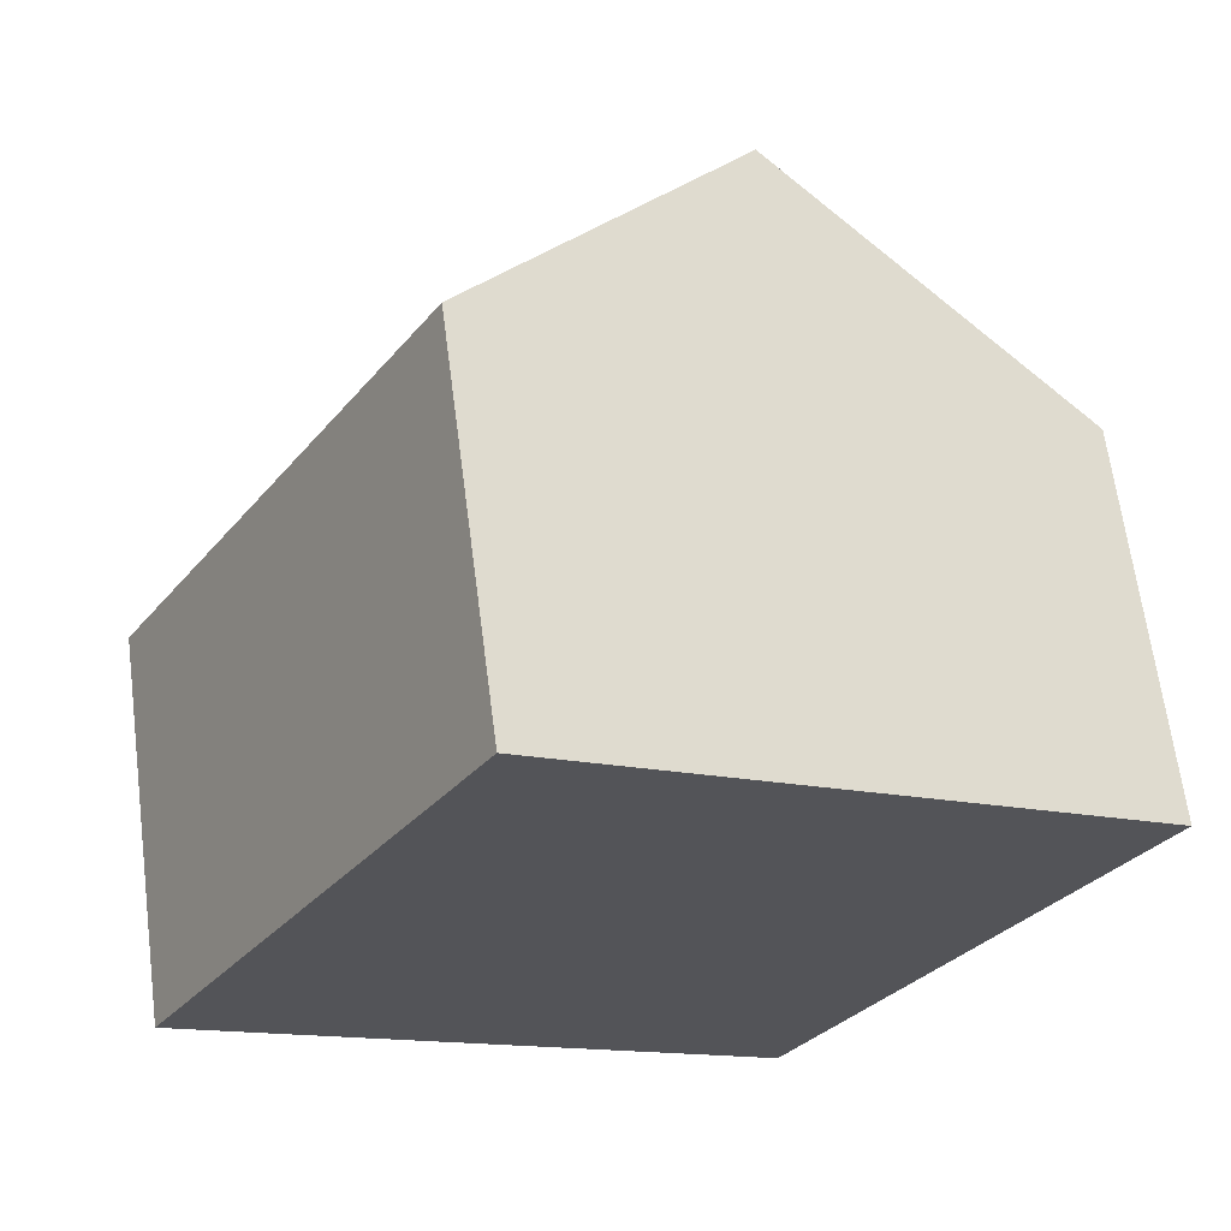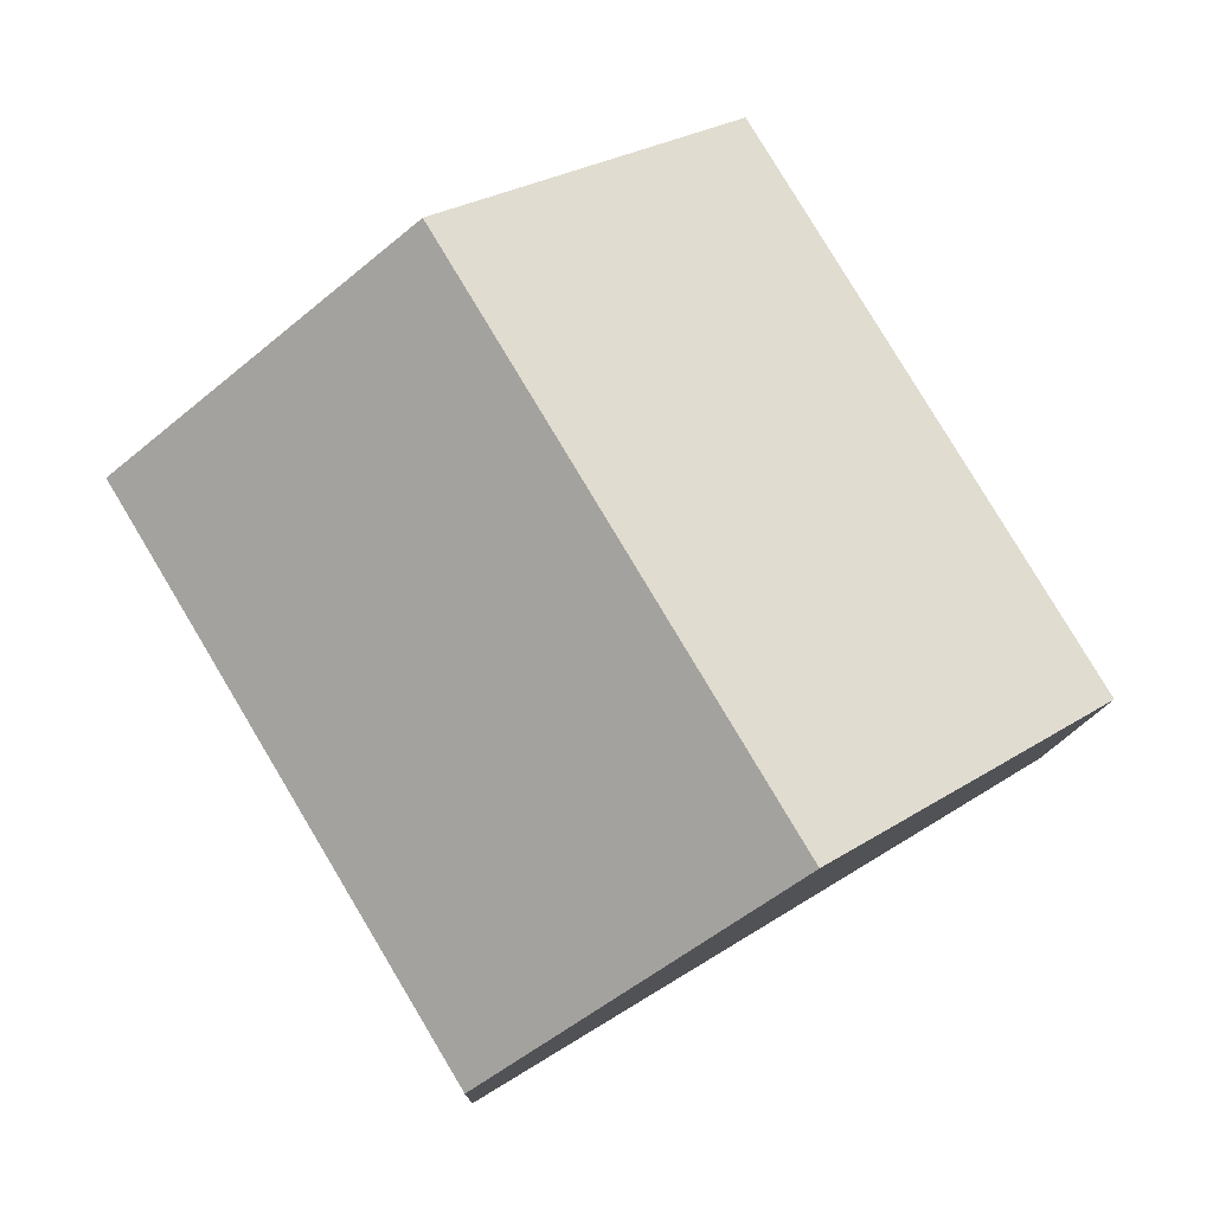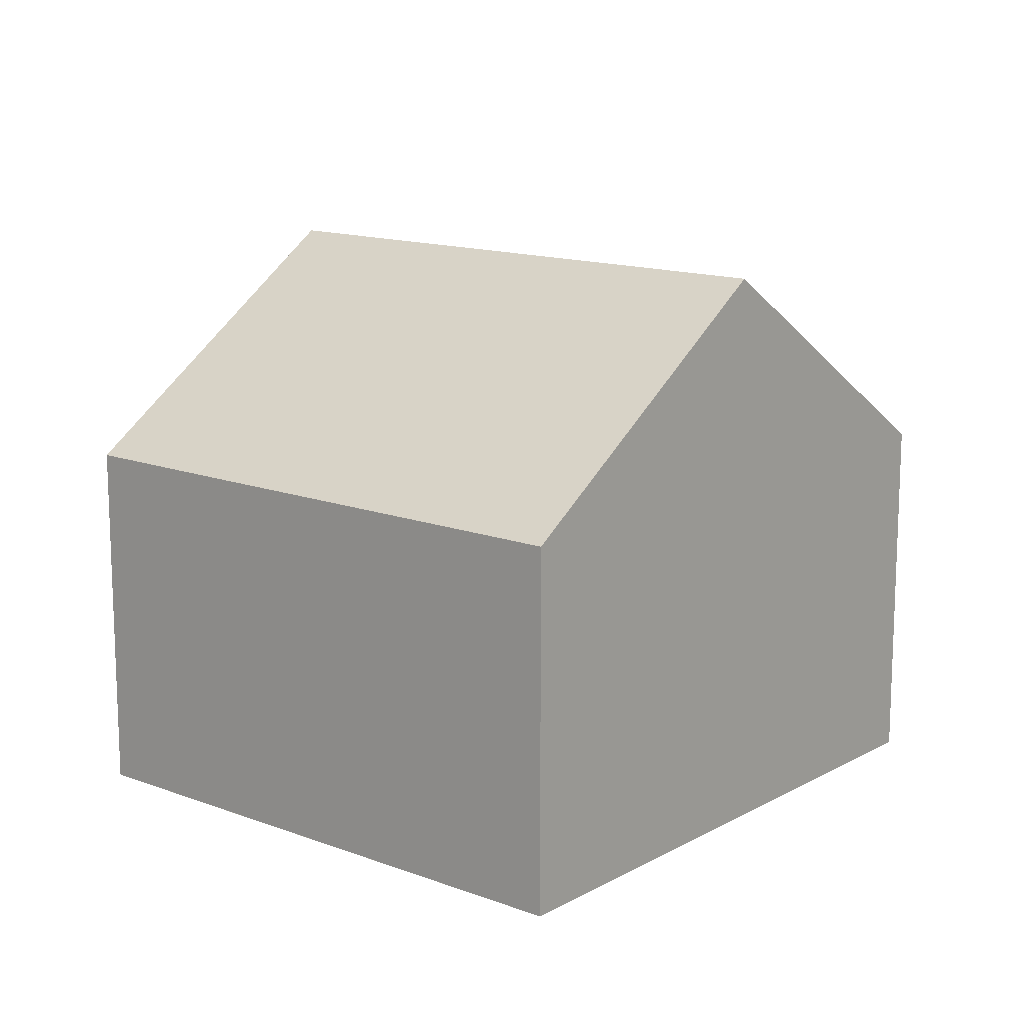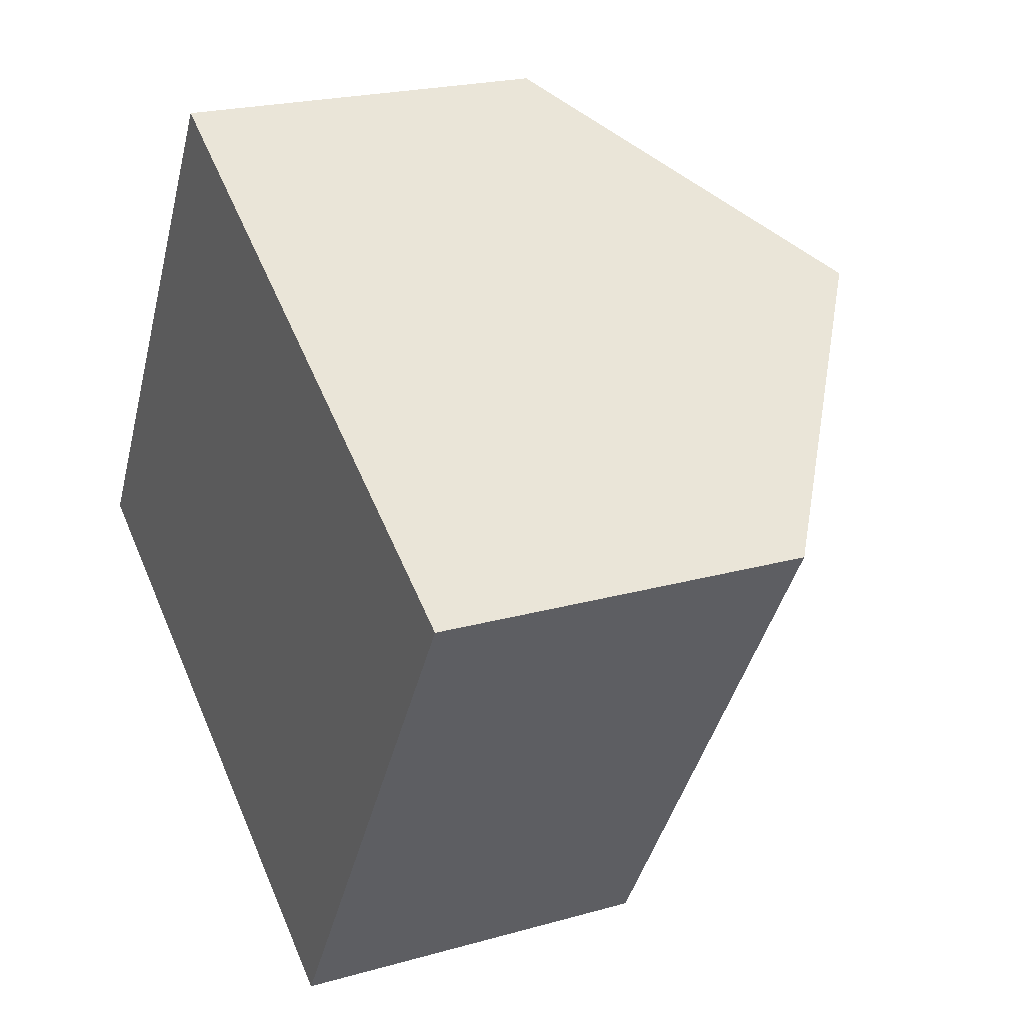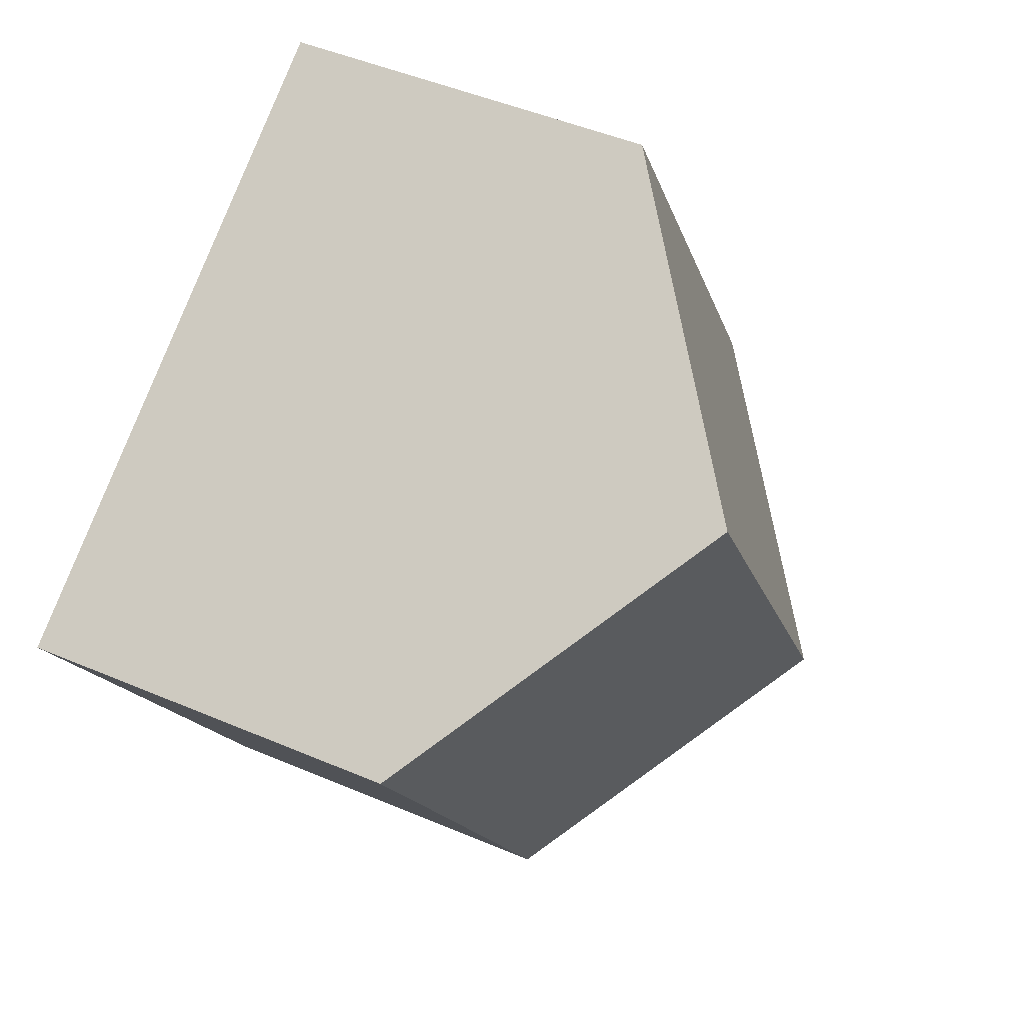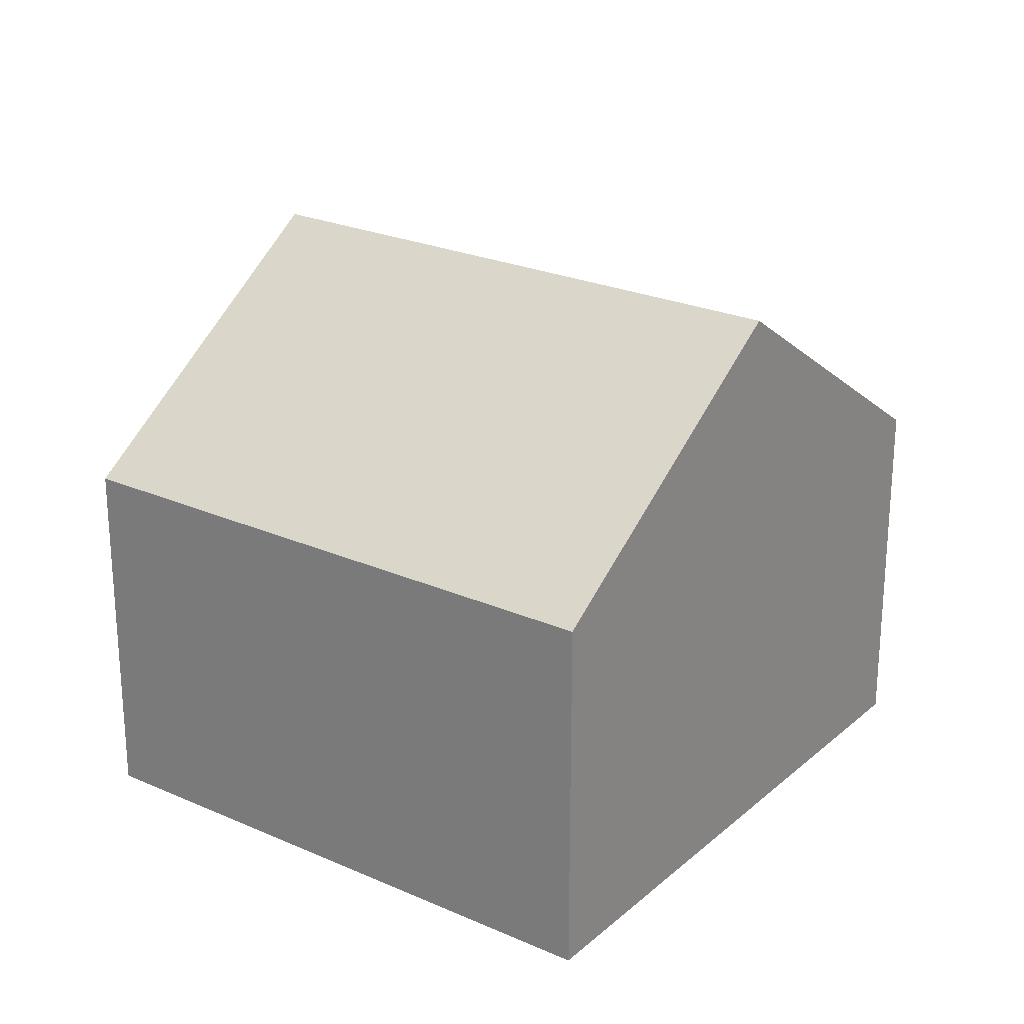
<metadata>
{"format":"obj","ext":"obj","renderer":"f3d","projection":"perspective","resolution":1024,"background":"white","views":[{"elev":65.2,"azim":-7.4,"up":"+Z"},{"elev":-10.8,"azim":178.4,"up":"+Z"},{"elev":14.0,"azim":-19.3,"up":"+Y"},{"elev":21.6,"azim":63.3,"up":"+Z"},{"elev":47.2,"azim":115.8,"up":"+Z"},{"elev":24.4,"azim":-23.1,"up":"+Y"}]}
</metadata>
<code>
v  7.4 4.964 -4.47
v  10.56 4.939 0.74
v  7.43 4.94 -4.49
v  3.715 7.799 -2.246
v  7.913 7.799 4.771
v  11.64 4.938 2.54
v  1.37 5.995 -0.83
v  0 4.94 3.025e-16
v  1.32 4.938 2.21
v  4.19 4.941 7
v  7.4 2.737e-16 -4.47
v  7.43 2.749e-16 -4.49
v  3.715 1.375e-16 -2.246
v  1.37 5.082e-17 -0.83
v  0 0 0
v  4.19 -4.286e-16 7
v  1.32 -1.353e-16 2.21
v  7.913 -2.921e-16 4.771
v  11.64 -1.555e-16 2.54
v  10.56 -4.531e-17 0.74
g defaultobject
f 1 2 3
f 2 1 4
f 2 4 5
f 2 5 6
f 7 5 4
f 5 7 8
f 5 8 9
f 5 9 10
f 3 11 1
f 11 3 12
f 11 4 1
f 4 11 7
f 7 11 13
f 7 13 8
f 8 13 14
f 8 14 15
f 15 9 8
f 9 15 10
f 10 15 16
f 16 15 17
f 16 5 10
f 5 16 6
f 6 16 18
f 6 18 19
f 2 12 3
f 12 2 6
f 12 6 20
f 20 6 19
f 14 17 15
f 17 14 13
f 17 13 16
f 16 13 11
f 16 11 12
f 16 12 20
f 16 20 18
f 18 20 19

</code>
